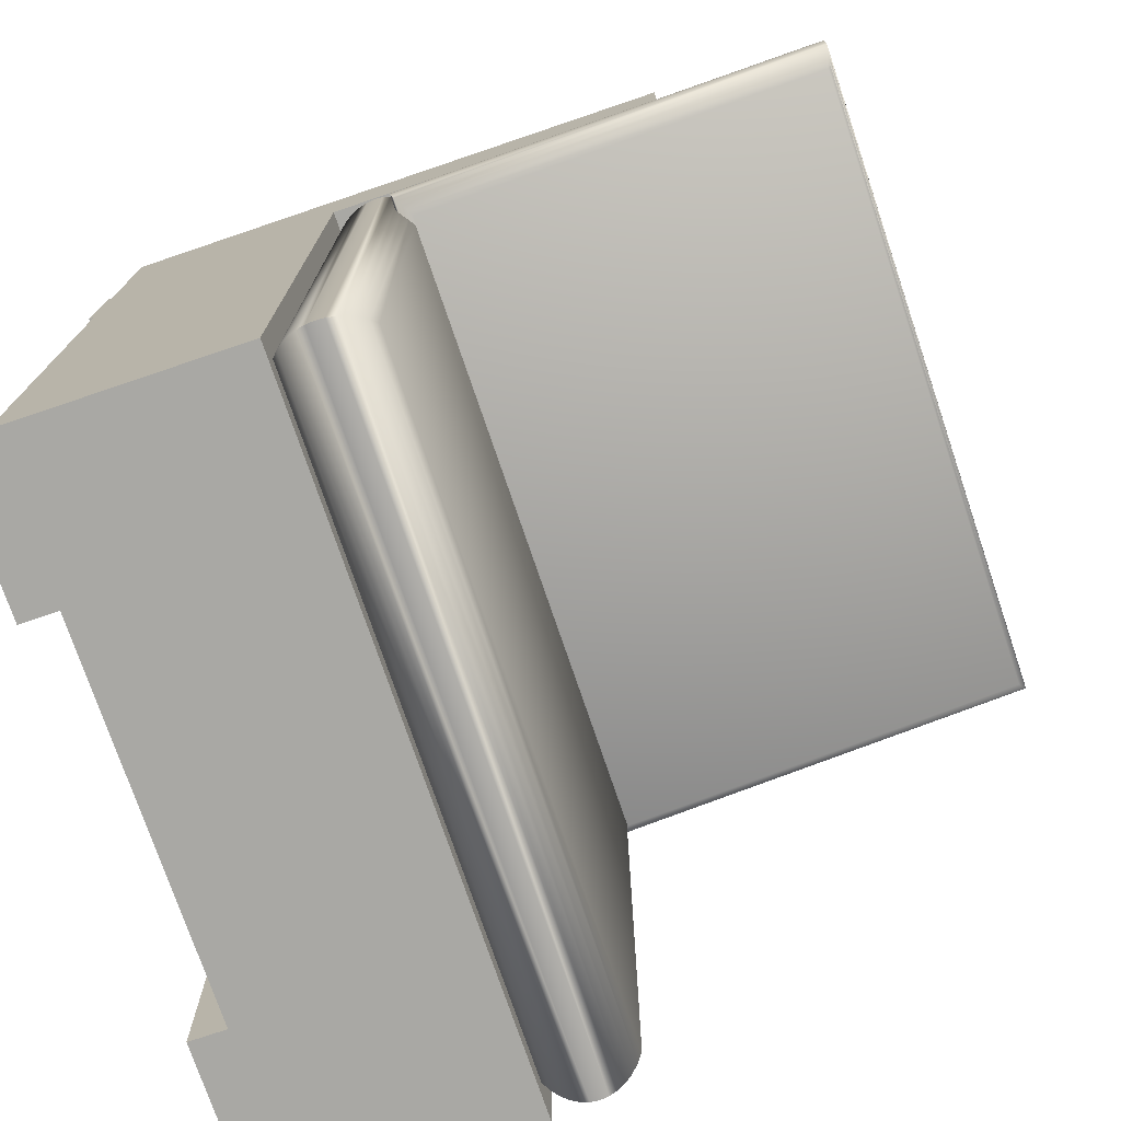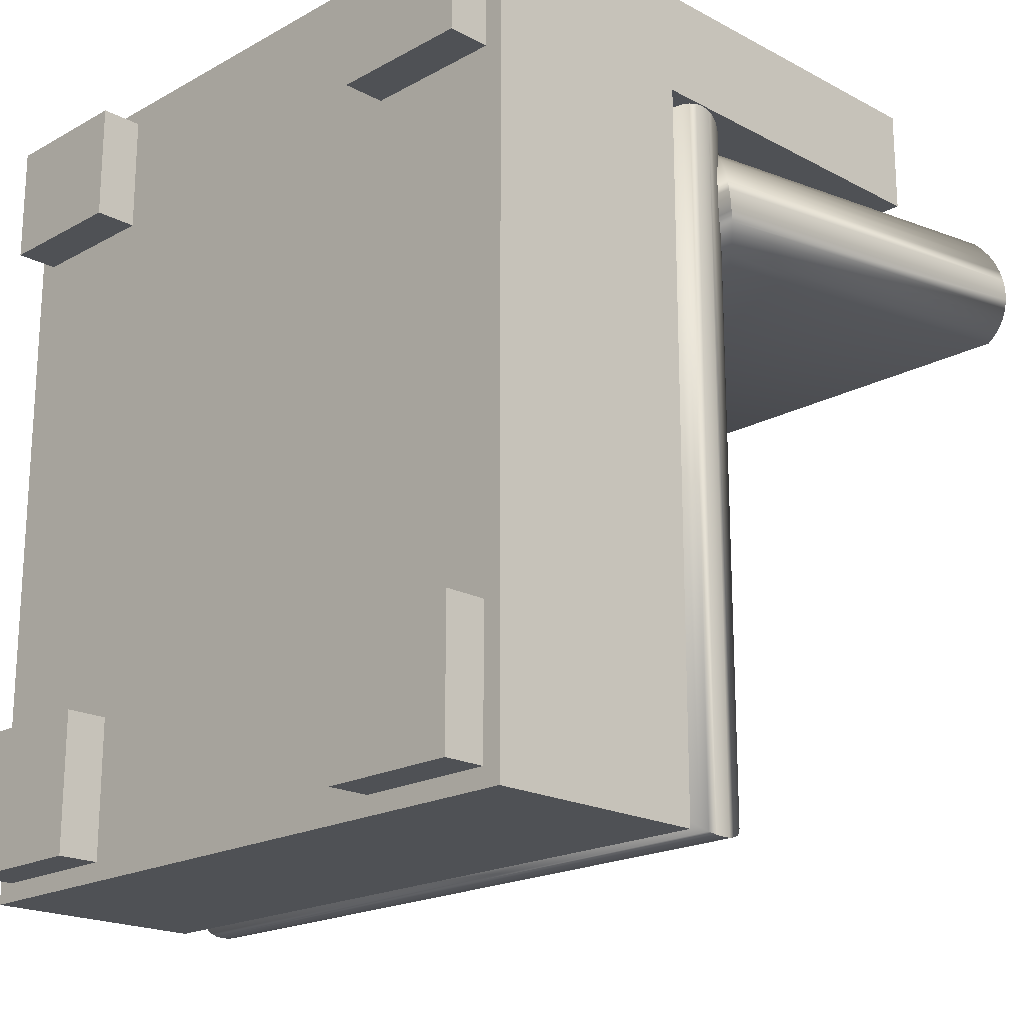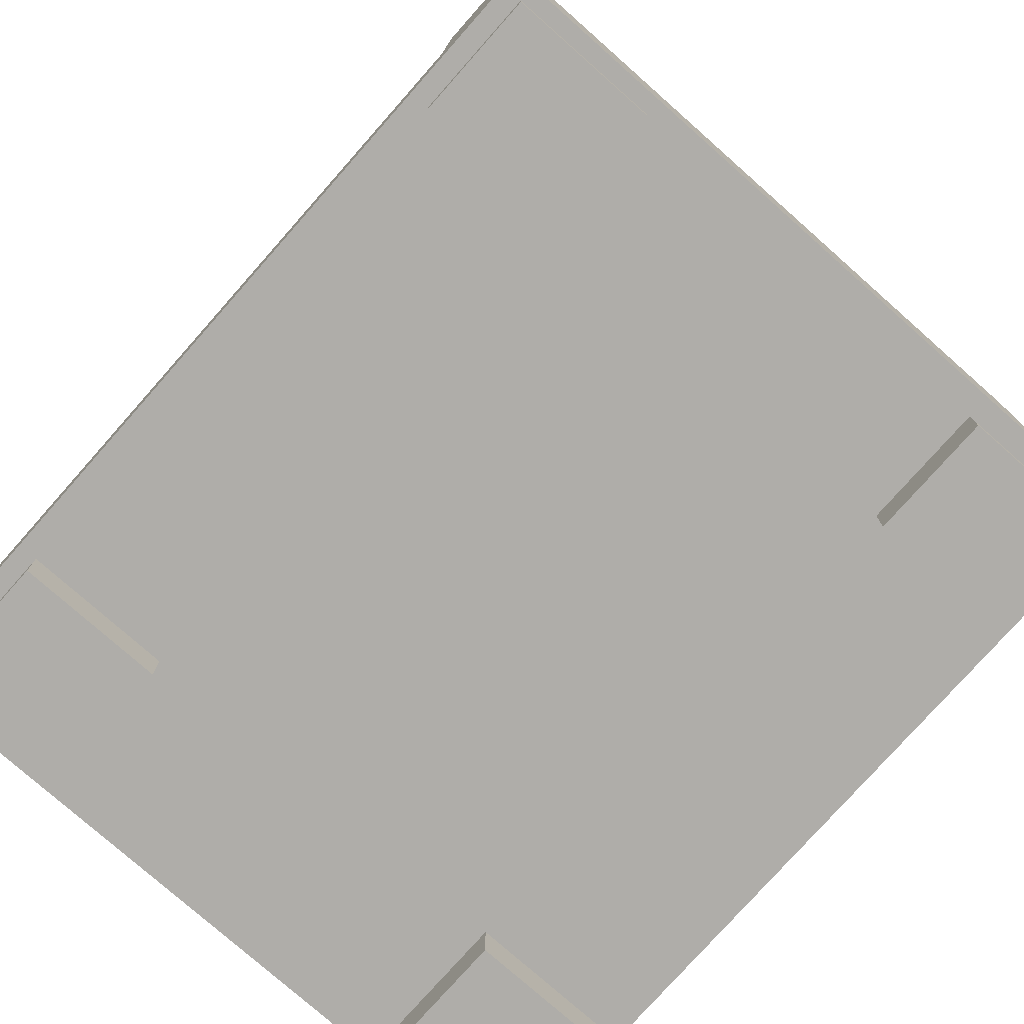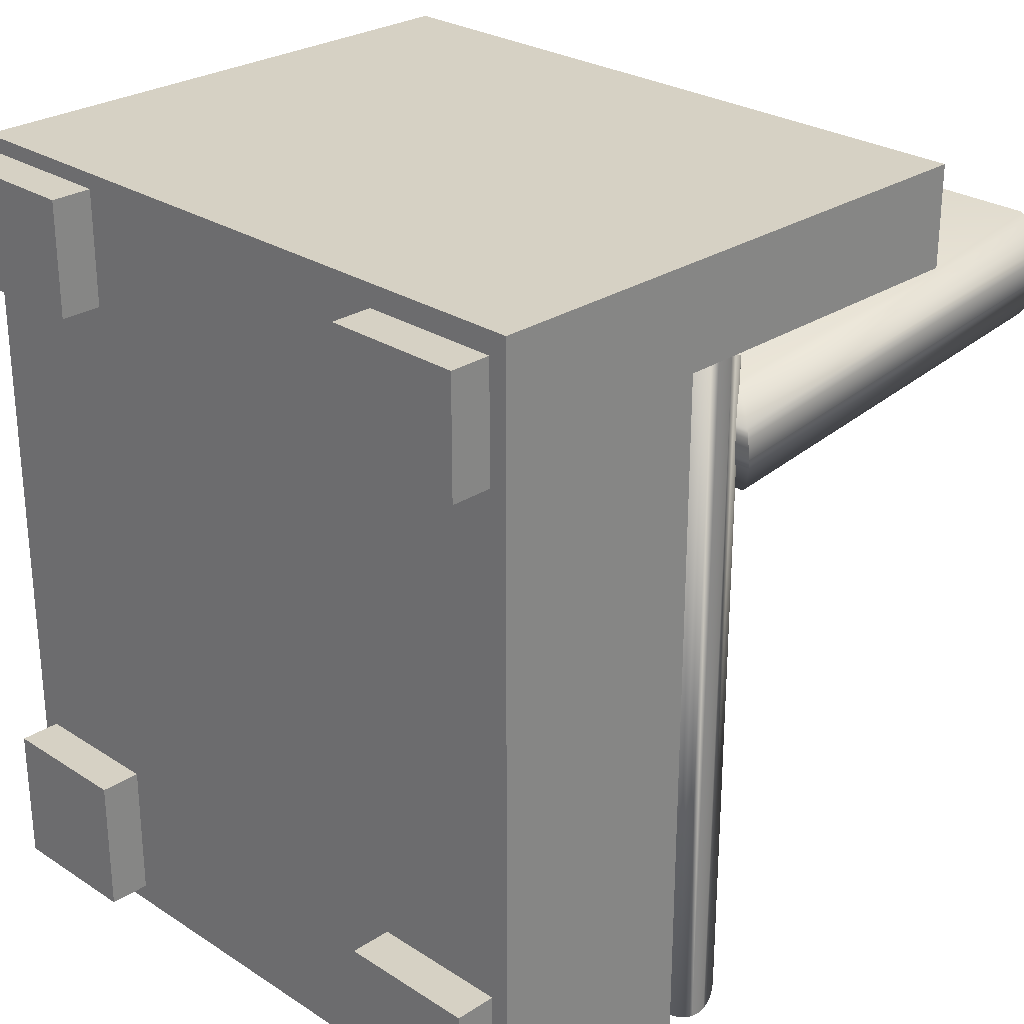
<metadata>
{"format":"obj","ext":"obj","renderer":"f3d","projection":"perspective","resolution":1024,"background":"white","views":[{"elev":-75.0,"azim":108.7,"up":"+Z"},{"elev":-19.7,"azim":45.5,"up":"+Z"},{"elev":-77.4,"azim":-41.5,"up":"+Y"},{"elev":27.0,"azim":44.9,"up":"+Z"}]}
</metadata>
<code>
v 0.2456 -0.2416 0.1569
v 0.2456 -0.273 0.1569
v 0.1409 -0.2416 0.1569
v 0.2456 -0.273 0.2447
v 0.1409 -0.273 0.1569
v 0.2456 -0.2416 0.2447
v 0.1409 -0.273 0.2447
v 0.1409 -0.2416 0.2447
v -0.1453 -0.2416 0.1623
v -0.1453 -0.273 0.1623
v -0.2501 -0.2416 0.1623
v 0.2456 -0.2416 -0.2274
v 0.2456 -0.273 -0.2274
v 0.2456 -0.2416 -0.3321
v -0.1453 -0.273 0.2497
v -0.2501 -0.273 0.1623
v -0.2501 -0.2416 -0.2274
v -0.2501 -0.273 -0.2274
v -0.1453 -0.2416 -0.2274
v 0.1409 -0.2416 -0.2274
v 0.1409 -0.273 -0.2274
v 0.2456 -0.273 -0.3321
v -0.1453 -0.2416 0.2497
v -0.2501 -0.273 0.2497
v -0.2501 -0.2416 -0.3321
v -0.1453 -0.273 -0.2274
v -0.1453 -0.2416 -0.3321
v 0.1409 -0.2416 -0.3321
v -0.2501 -0.2416 0.2497
v -0.2501 -0.273 -0.3321
v -0.1453 -0.273 -0.3321
v 0.1409 -0.273 -0.3321
v 0.2596 -0.2416 0.2614
v 0.2596 -0.2416 -0.346
v -0.264 -0.2416 0.2614
v -0.264 -0.2416 -0.346
v 0.2596 -0.07244 -0.346
v 0.2596 0.1878 0.2614
v 0.2596 -0.07244 0.1846
v -0.264 0.1878 0.2614
v -0.264 -0.07244 -0.346
v 0.2596 0.1878 0.1846
v -0.264 -0.07244 0.1846
v -0.264 0.1878 0.1846
v 0.2479 -0.01044 -0.3348
v -0.248 -0.01044 -0.3348
v 0.2434 -0.006119 -0.3301
v -0.2518 -0.0154 -0.3387
v -0.2435 -0.006119 -0.3301
v 0.2479 -0.01044 0.1733
v 0.2517 -0.0154 -0.3387
v -0.2518 -0.0154 0.1772
v 0.2434 -0.006119 0.1686
v -0.248 -0.01044 -0.3301
v 0.2517 -0.0154 0.1772
v -0.2549 -0.02089 -0.3419
v -0.2518 -0.0154 -0.3301
v -0.2435 -0.006119 0.1686
v -0.248 -0.01044 0.1733
v 0.2548 -0.02089 -0.3419
v -0.2549 -0.02089 0.1804
v 0.2548 -0.02089 0.1804
v -0.2572 -0.02679 -0.3442
v -0.2549 -0.02089 -0.3301
v 0.2571 -0.02679 -0.3442
v -0.2572 -0.02679 0.1827
v 0.2571 -0.02679 0.1827
v -0.2585 -0.03297 -0.3456
v -0.2572 -0.02679 -0.3301
v 0.2584 -0.03297 -0.3456
v -0.2585 -0.03297 0.1841
v 0.2584 -0.03297 0.1841
v -0.259 -0.03928 -0.346
v -0.2585 -0.03297 -0.3301
v 0.2589 -0.03928 -0.346
v -0.259 -0.03928 0.1846
v 0.2589 -0.03928 0.1846
v 0.2584 -0.0456 -0.3456
v -0.259 -0.03928 -0.3301
v 0.2584 -0.0456 0.1841
v -0.2585 -0.0456 -0.3456
v -0.2585 -0.0456 0.1841
v 0.2571 -0.05177 0.1827
v 0.2571 -0.05177 -0.3442
v -0.2585 -0.0456 -0.3301
v -0.2572 -0.05177 -0.3442
v -0.2572 -0.05177 0.1827
v 0.2548 -0.05767 0.1804
v 0.2548 -0.05767 -0.3419
v -0.2572 -0.05177 -0.3301
v -0.2549 -0.05767 -0.3419
v -0.2549 -0.05767 0.1804
v 0.2517 -0.06316 0.1772
v 0.2517 -0.06316 -0.3387
v -0.2549 -0.05767 -0.3301
v -0.2518 -0.06316 -0.3387
v -0.2518 -0.06316 0.1772
v 0.2479 -0.06812 0.1733
v 0.2479 -0.06812 -0.3348
v -0.2518 -0.06316 -0.3301
v -0.248 -0.06812 -0.3348
v -0.248 -0.06812 0.1733
v 0.2434 -0.07244 -0.3301
v -0.2435 -0.07244 -0.3301
v 0.2434 -0.07244 0.1686
v -0.248 -0.06812 -0.3301
v -0.2435 -0.07244 0.1686
v 0.2548 -0.01712 0.1522
v 0.2548 0.3067 0.1891
v 0.2502 -0.0148 0.158
v 0.2587 0.31 0.1831
v 0.2502 0.3031 0.1943
v -0.2492 -0.01712 0.1522
v 0.2587 -0.01892 0.1456
v 0.2502 0.31 0.1831
v -0.2446 0.3031 0.1943
v 0.2502 0.3067 0.1891
v -0.2446 -0.0148 0.158
v -0.2531 -0.01892 0.1456
v 0.2619 0.3128 0.1763
v -0.2531 0.31 0.1831
v 0.2619 -0.02013 0.1384
v 0.2502 0.3128 0.1763
v -0.2562 -0.02013 0.1384
v -0.2492 0.3067 0.1891
v -0.2562 0.3128 0.1763
v 0.2642 0.3151 0.169
v 0.2642 -0.02075 0.1308
v -0.2585 -0.02075 0.1308
v -0.2585 0.3151 0.169
v 0.2656 0.3169 0.1613
v 0.2656 -0.02075 0.1228
v 0.2502 0.3151 0.169
v -0.2599 -0.02075 0.1228
v -0.2599 0.3169 0.1613
v 0.266 0.3181 0.1533
v 0.266 -0.02014 0.1148
v 0.2502 0.3181 0.1533
v -0.2604 -0.02014 0.1148
v -0.2604 0.3181 0.1533
v 0.2502 0.3169 0.1613
v 0.2656 -0.01893 0.1068
v -0.2599 0.3187 0.1452
v -0.2599 -0.01893 0.1068
v 0.2656 0.3187 0.1452
v 0.2502 0.3187 0.1452
v -0.2585 -0.01714 0.09903
v 0.2642 -0.01714 0.09903
v -0.2585 0.3187 0.1373
v 0.2642 0.3187 0.1373
v -0.2562 -0.01481 0.09171
v 0.2502 0.3187 0.1373
v 0.2619 -0.01481 0.09171
v -0.2562 0.3181 0.1296
v 0.2619 0.3181 0.1296
v -0.2531 -0.012 0.08496
v 0.2502 0.3181 0.1296
v 0.2587 -0.012 0.08496
v 0.2587 0.3169 0.1224
v -0.2531 0.3169 0.1224
v -0.2492 -0.008776 0.07895
v 0.2548 -0.008776 0.07895
v 0.2548 0.3151 0.1158
v -0.2492 0.3151 0.1158
v 0.2502 0.3169 0.1224
v 0.2502 -0.005198 0.0738
v 0.2502 0.3127 0.11
v -0.2446 -0.005198 0.0738
v 0.2502 0.3151 0.1158
v -0.2446 0.3127 0.11
g mesh1_mesh1-geometry
f 1 2 3
f 2 1 4
f 5 3 2
f 6 4 1
f 4 7 2
f 5 7 3
f 5 2 7
f 4 6 7
f 8 3 7
f 8 7 6
f 9 10 11
f 12 13 14
f 10 9 15
f 16 11 10
f 17 18 19
f 20 21 12
f 13 12 21
f 22 14 13
f 23 15 9
f 15 24 10
f 16 24 11
f 16 10 24
f 17 25 18
f 26 19 18
f 19 26 27
f 20 28 21
f 13 21 22
f 14 22 28
f 29 24 23
f 15 23 24
f 29 11 24
f 30 18 25
f 26 18 31
f 31 27 26
f 32 21 28
f 32 22 21
f 32 28 22
f 30 31 18
f 30 25 31
f 27 31 25
g mesh1_mesh1-geometry
f 3 2 1
f 4 1 2
f 2 3 5
f 1 12 3
f 1 4 6
f 2 7 4
f 3 7 5
f 7 2 5
f 12 11 3
f 33 12 1
f 7 6 4
f 33 1 6
f 7 3 8
f 9 3 11
f 19 11 12
f 33 14 12
f 6 7 8
f 33 6 23
f 3 9 8
f 11 10 9
f 17 11 19
f 20 19 12
f 14 13 12
f 34 14 33
f 8 23 6
f 33 23 35
f 8 9 23
f 15 9 10
f 10 11 16
f 17 35 11
f 19 18 17
f 20 27 19
f 12 21 20
f 21 12 13
f 13 14 22
f 14 34 36
f 33 37 34
f 29 35 23
f 35 38 33
f 9 15 23
f 10 24 15
f 11 24 16
f 24 10 16
f 11 35 29
f 25 35 17
f 18 25 17
f 18 19 26
f 27 26 19
f 28 27 20
f 21 28 20
f 22 21 13
f 28 22 14
f 14 36 28
f 37 33 39
f 23 24 29
f 39 33 38
f 38 35 40
f 24 23 15
f 24 11 29
f 35 25 36
f 25 18 30
f 31 18 26
f 26 27 31
f 27 28 25
f 28 21 32
f 21 22 32
f 22 28 32
f 41 35 36
f 28 36 25
f 39 41 37
f 39 38 42
f 35 43 40
f 40 42 38
f 18 31 30
f 31 25 30
f 25 31 27
f 35 41 43
f 41 39 43
f 44 39 42
f 40 43 44
f 42 40 44
f 39 44 43
g mesh1_mesh1-geometry
f 3 12 1
f 3 11 12
f 1 12 33
f 6 1 33
f 11 3 9
f 12 11 19
f 12 14 33
f 23 6 33
f 8 9 3
f 19 11 17
f 12 19 20
f 33 14 34
f 6 23 8
f 35 23 33
f 23 9 8
f 11 35 17
f 19 27 20
f 36 34 14
f 34 37 33
f 23 35 29
f 33 38 35
f 29 35 11
f 17 35 25
f 20 27 28
f 36 41 34
f 28 36 14
f 37 34 41
f 39 33 37
f 38 33 39
f 40 35 38
f 36 25 35
f 25 28 27
f 36 35 41
f 25 36 28
f 37 41 39
f 42 38 39
f 40 43 35
f 38 42 40
f 43 41 35
f 43 39 41
f 42 39 44
f 44 43 40
f 44 40 42
f 43 44 39
g mesh1_mesh1-geometry
f 34 41 36
f 41 34 37
g mesh2_mesh2-geometry
f 45 46 47
f 47 46 45
f 46 45 48
f 48 45 46
f 49 47 46
f 46 47 49
f 45 47 50
f 50 47 45
f 51 48 45
f 45 48 51
f 46 48 52
f 52 48 46
f 47 49 53
f 53 49 47
f 46 54 49
f 49 54 46
f 53 50 47
f 47 50 53
f 50 55 45
f 45 55 50
f 48 51 56
f 56 51 48
f 51 45 55
f 55 45 51
f 57 52 48
f 48 52 57
f 54 46 52
f 52 46 54
f 58 53 49
f 49 53 58
f 58 49 54
f 54 49 58
f 50 53 59
f 59 53 50
f 55 50 52
f 52 50 55
f 60 56 51
f 51 56 60
f 48 56 61
f 61 56 48
f 55 62 51
f 51 62 55
f 57 61 52
f 52 61 57
f 57 48 61
f 61 48 57
f 54 52 59
f 59 52 54
f 58 59 53
f 53 59 58
f 59 58 54
f 54 58 59
f 59 52 50
f 50 52 59
f 52 61 55
f 55 61 52
f 56 60 63
f 63 60 56
f 60 51 62
f 62 51 60
f 64 61 56
f 56 61 64
f 62 55 61
f 61 55 62
f 65 63 60
f 60 63 65
f 56 63 66
f 66 63 56
f 62 67 60
f 60 67 62
f 64 66 61
f 61 66 64
f 64 56 66
f 66 56 64
f 61 66 62
f 62 66 61
f 63 65 68
f 68 65 63
f 65 60 67
f 67 60 65
f 69 66 63
f 63 66 69
f 67 62 66
f 66 62 67
f 70 68 65
f 65 68 70
f 63 68 71
f 71 68 63
f 67 72 65
f 65 72 67
f 69 71 66
f 66 71 69
f 69 63 71
f 71 63 69
f 66 71 67
f 67 71 66
f 68 70 73
f 73 70 68
f 70 65 72
f 72 65 70
f 74 71 68
f 68 71 74
f 72 67 71
f 71 67 72
f 75 73 70
f 70 73 75
f 68 73 76
f 76 73 68
f 72 77 70
f 70 77 72
f 74 76 71
f 71 76 74
f 74 68 76
f 76 68 74
f 71 76 72
f 72 76 71
f 75 78 73
f 73 78 75
f 75 70 77
f 77 70 75
f 79 76 73
f 73 76 79
f 77 72 76
f 76 72 77
f 78 75 80
f 80 75 78
f 81 73 78
f 78 73 81
f 77 80 75
f 75 80 77
f 79 82 76
f 76 82 79
f 79 73 82
f 82 73 79
f 77 76 80
f 80 76 77
f 80 83 78
f 78 83 80
f 73 81 82
f 82 81 73
f 78 84 81
f 81 84 78
f 82 80 76
f 76 80 82
f 80 82 83
f 83 82 80
f 84 78 83
f 83 78 84
f 85 82 81
f 81 82 85
f 86 81 84
f 84 81 86
f 87 83 82
f 82 83 87
f 83 88 84
f 84 88 83
f 85 87 82
f 82 87 85
f 85 81 87
f 87 81 85
f 81 86 87
f 87 86 81
f 84 89 86
f 86 89 84
f 83 87 88
f 88 87 83
f 89 84 88
f 88 84 89
f 90 87 86
f 86 87 90
f 91 86 89
f 89 86 91
f 92 88 87
f 87 88 92
f 88 93 89
f 89 93 88
f 90 92 87
f 87 92 90
f 90 86 92
f 92 86 90
f 86 91 92
f 92 91 86
f 89 94 91
f 91 94 89
f 88 92 93
f 93 92 88
f 94 89 93
f 93 89 94
f 95 92 91
f 91 92 95
f 96 91 94
f 94 91 96
f 97 93 92
f 92 93 97
f 93 98 94
f 94 98 93
f 95 97 92
f 92 97 95
f 95 91 97
f 97 91 95
f 91 96 97
f 97 96 91
f 94 99 96
f 96 99 94
f 93 97 98
f 98 97 93
f 99 94 98
f 98 94 99
f 100 97 96
f 96 97 100
f 101 96 99
f 99 96 101
f 102 98 97
f 97 98 102
f 99 98 103
f 103 98 99
f 100 102 97
f 97 102 100
f 100 96 102
f 102 96 100
f 96 101 102
f 102 101 96
f 101 99 104
f 104 99 101
f 98 102 105
f 105 102 98
f 105 103 98
f 98 103 105
f 103 104 99
f 99 104 103
f 106 102 101
f 101 102 106
f 101 104 106
f 106 104 101
f 107 105 102
f 102 105 107
f 105 107 103
f 103 107 105
f 104 103 107
f 107 103 104
f 102 106 104
f 104 106 102
f 107 102 104
f 104 102 107
g mesh3_mesh3-geometry
l 66 71
l 71 76
l 76 82
l 82 87
g mesh4_mesh4-geometry
l 67 72
l 72 77
l 77 80
l 80 83
g mesh5_mesh5-geometry
l 68 63
l 73 68
l 81 73
l 86 81
g mesh6_mesh6-geometry
l 78 84
l 75 78
l 70 75
l 65 70
g mesh7_mesh7-geometry
f 108 109 110
f 110 109 108
f 109 108 111
f 111 108 109
f 112 110 109
f 109 110 112
f 108 110 113
f 113 110 108
f 114 111 108
f 108 111 114
f 111 115 109
f 109 115 111
f 112 116 110
f 110 116 112
f 109 117 112
f 112 117 109
f 118 113 110
f 110 113 118
f 113 119 108
f 108 119 113
f 111 114 120
f 120 114 111
f 114 108 119
f 119 108 114
f 115 111 121
f 121 111 115
f 109 115 117
f 117 115 109
f 116 112 117
f 117 112 116
f 118 110 116
f 116 110 118
f 118 116 113
f 113 116 118
f 119 113 121
f 121 113 119
f 122 120 114
f 114 120 122
f 120 123 111
f 111 123 120
f 119 124 114
f 114 124 119
f 121 111 123
f 123 111 121
f 121 125 115
f 115 125 121
f 117 115 125
f 125 115 117
f 125 116 117
f 117 116 125
f 125 113 116
f 116 113 125
f 125 121 113
f 113 121 125
f 121 126 119
f 119 126 121
f 120 122 127
f 127 122 120
f 122 114 124
f 124 114 122
f 123 120 126
f 126 120 123
f 124 119 126
f 126 119 124
f 123 126 121
f 121 126 123
f 128 127 122
f 122 127 128
f 120 127 126
f 126 127 120
f 124 129 122
f 122 129 124
f 126 130 124
f 124 130 126
f 127 128 131
f 131 128 127
f 128 122 129
f 129 122 128
f 126 127 130
f 130 127 126
f 129 124 130
f 130 124 129
f 132 131 128
f 128 131 132
f 131 133 127
f 127 133 131
f 129 134 128
f 128 134 129
f 133 130 127
f 127 130 133
f 130 135 129
f 129 135 130
f 131 132 136
f 136 132 131
f 132 128 134
f 134 128 132
f 133 131 130
f 130 131 133
f 134 129 135
f 135 129 134
f 130 131 135
f 135 131 130
f 137 136 132
f 132 136 137
f 136 138 131
f 131 138 136
f 134 139 132
f 132 139 134
f 135 140 134
f 134 140 135
f 141 135 131
f 131 135 141
f 137 142 136
f 136 142 137
f 137 132 139
f 139 132 137
f 138 136 143
f 143 136 138
f 140 131 138
f 138 131 140
f 139 134 140
f 140 134 139
f 141 140 135
f 135 140 141
f 141 131 140
f 140 131 141
f 142 137 144
f 144 137 142
f 145 136 142
f 142 136 145
f 139 144 137
f 137 144 139
f 143 136 146
f 146 136 143
f 140 138 143
f 143 138 140
f 139 140 144
f 144 140 139
f 144 147 142
f 142 147 144
f 145 146 136
f 136 146 145
f 142 148 145
f 145 148 142
f 143 146 149
f 149 146 143
f 143 144 140
f 140 144 143
f 144 143 147
f 147 143 144
f 148 142 147
f 147 142 148
f 146 145 149
f 149 145 146
f 150 145 148
f 148 145 150
f 149 147 143
f 143 147 149
f 147 151 148
f 148 151 147
f 149 145 152
f 152 145 149
f 150 152 145
f 145 152 150
f 148 153 150
f 150 153 148
f 147 149 151
f 151 149 147
f 153 148 151
f 151 148 153
f 149 152 154
f 154 152 149
f 152 150 154
f 154 150 152
f 155 150 153
f 153 150 155
f 154 151 149
f 149 151 154
f 151 156 153
f 153 156 151
f 154 150 157
f 157 150 154
f 155 157 150
f 150 157 155
f 153 158 155
f 155 158 153
f 151 154 156
f 156 154 151
f 158 153 156
f 156 153 158
f 157 155 154
f 154 155 157
f 159 155 158
f 158 155 159
f 160 156 154
f 154 156 160
f 156 161 158
f 158 161 156
f 155 159 154
f 154 159 155
f 158 162 159
f 159 162 158
f 156 160 161
f 161 160 156
f 154 159 160
f 160 159 154
f 162 158 161
f 161 158 162
f 163 159 162
f 162 159 163
f 164 161 160
f 160 161 164
f 165 160 159
f 159 160 165
f 162 161 166
f 166 161 162
f 163 165 159
f 159 165 163
f 163 162 167
f 167 162 163
f 161 164 168
f 168 164 161
f 160 163 164
f 164 163 160
f 165 163 160
f 160 163 165
f 168 166 161
f 161 166 168
f 166 167 162
f 162 167 166
f 163 167 169
f 169 167 163
f 170 168 164
f 164 168 170
f 169 164 163
f 163 164 169
f 168 170 166
f 166 170 168
f 167 166 170
f 170 166 167
f 164 169 167
f 167 169 164
f 170 164 167
f 167 164 170
g mesh8_mesh8-geometry
l 130 135
l 135 140
l 140 143
l 143 149
g mesh9_mesh9-geometry
l 129 134
l 134 139
l 139 144
l 144 147
g mesh10_mesh10-geometry
l 131 127
l 136 131
l 145 136
l 150 145
g mesh11_mesh11-geometry
l 142 148
l 137 142
l 132 137
l 128 132

</code>
